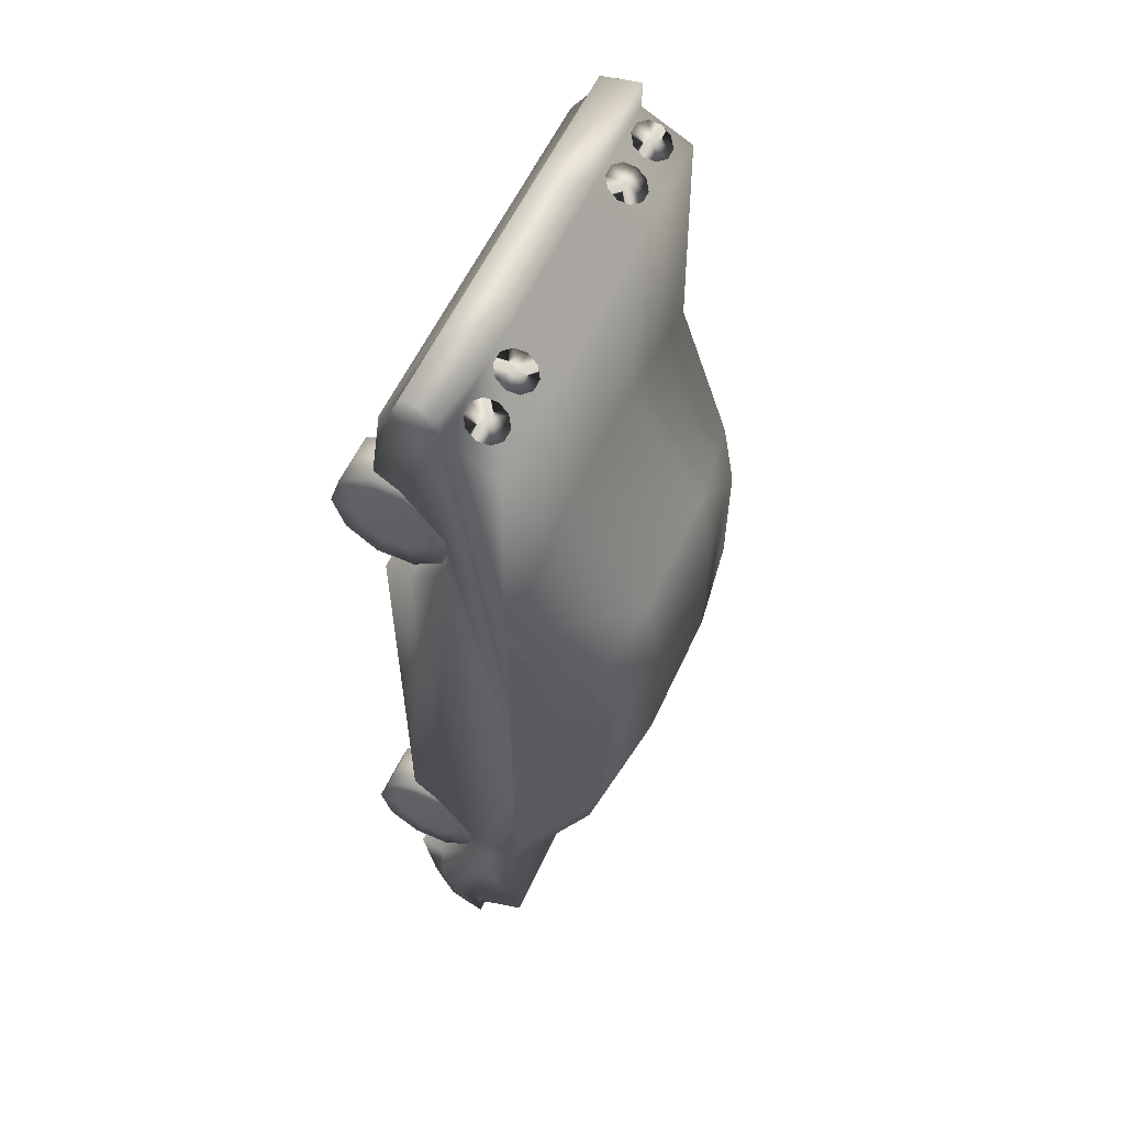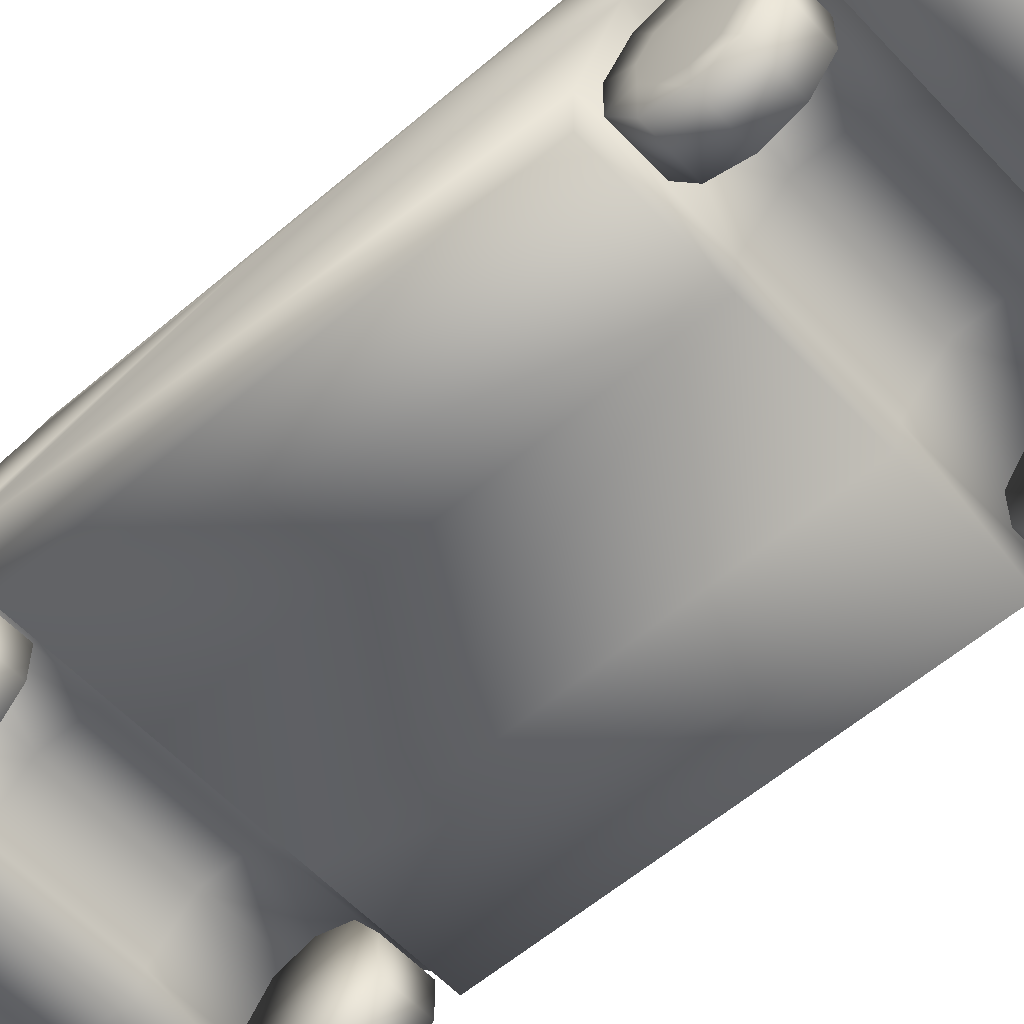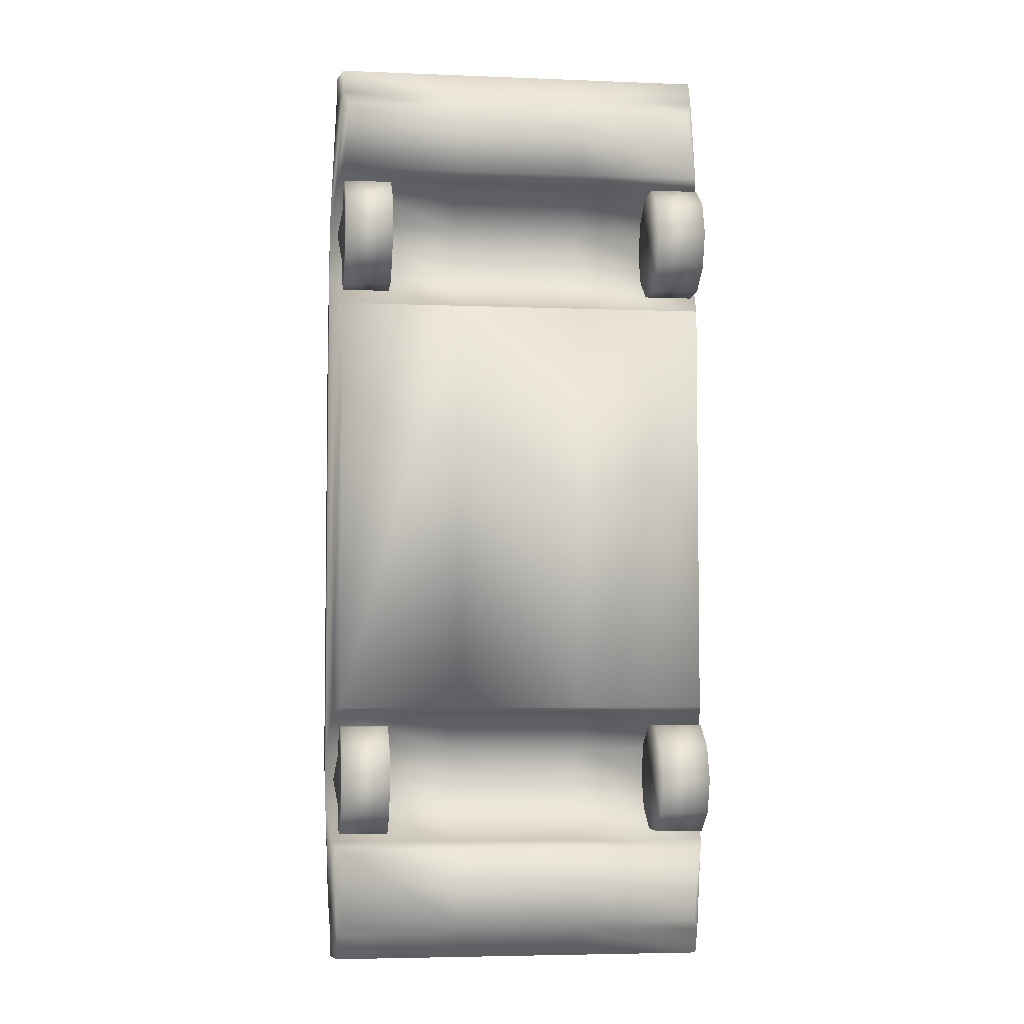
<metadata>
{"format":"obj","ext":"obj","renderer":"f3d","projection":"perspective","resolution":1024,"background":"white","views":[{"elev":57.6,"azim":114.5,"up":"+Z"},{"elev":-56.5,"azim":132.0,"up":"+Y"},{"elev":-4.9,"azim":-7.2,"up":"+Z"}]}
</metadata>
<code>
v 0.08689 0.025 0.7867
v 0.08689 0.03601 0.7528
v 0.08689 0.06483 0.7318
v 0.08689 0.1004 0.7318
v 0.08689 0.1293 0.7528
v 0.08689 0.1403 0.7867
v 0.08689 0.1293 0.8205
v 0.08689 0.1004 0.8415
v 0.08689 0.06483 0.8415
v 0.08689 0.03601 0.8205
v 0.03806 0.025 0.7867
v 0.03806 0.03601 0.7528
v 0.03806 0.06483 0.7318
v 0.03806 0.1004 0.7318
v 0.03806 0.1293 0.7528
v 0.03806 0.1403 0.7867
v 0.03806 0.1293 0.8205
v 0.03806 0.1004 0.8415
v 0.03806 0.06483 0.8415
v 0.03806 0.03601 0.8205
v 0.03806 0.04804 0.7867
v 0.03806 0.05465 0.7663
v 0.03806 0.07195 0.7538
v 0.03806 0.09333 0.7538
v 0.03806 0.1106 0.7663
v 0.03806 0.1172 0.7867
v 0.03806 0.1106 0.807
v 0.03806 0.09333 0.8196
v 0.03806 0.07195 0.8196
v 0.03806 0.05465 0.807
v 0.08689 0.08264 0.7867
v 0.03151 0.08264 0.7867
v 0.3678 0.025 0.2135
v 0.3678 0.03601 0.2474
v 0.3678 0.06483 0.2683
v 0.3678 0.1004 0.2683
v 0.3678 0.1293 0.2474
v 0.3678 0.1403 0.2135
v 0.3678 0.1293 0.1796
v 0.3678 0.1004 0.1587
v 0.3678 0.06483 0.1587
v 0.3678 0.03601 0.1796
v 0.4166 0.025 0.2135
v 0.4166 0.03601 0.2474
v 0.4166 0.06483 0.2683
v 0.4166 0.1004 0.2683
v 0.4166 0.1293 0.2474
v 0.4166 0.1403 0.2135
v 0.4166 0.1293 0.1796
v 0.4166 0.1004 0.1587
v 0.4166 0.06483 0.1587
v 0.4166 0.03601 0.1796
v 0.4166 0.04804 0.2135
v 0.4166 0.05465 0.2338
v 0.4166 0.07195 0.2464
v 0.4166 0.09333 0.2464
v 0.4166 0.1106 0.2338
v 0.4166 0.1172 0.2135
v 0.4166 0.1106 0.1932
v 0.4166 0.09333 0.1806
v 0.4166 0.07195 0.1806
v 0.4166 0.05465 0.1932
v 0.3678 0.08264 0.2135
v 0.4231 0.08264 0.2135
v 0.08689 0.025 0.2135
v 0.08689 0.03601 0.1796
v 0.08689 0.06483 0.1587
v 0.08689 0.1004 0.1587
v 0.08689 0.1293 0.1796
v 0.08689 0.1403 0.2135
v 0.08689 0.1293 0.2474
v 0.08689 0.1004 0.2683
v 0.08689 0.06483 0.2683
v 0.08689 0.03601 0.2474
v 0.03806 0.025 0.2135
v 0.03806 0.03601 0.1796
v 0.03806 0.06483 0.1587
v 0.03806 0.1004 0.1587
v 0.03806 0.1293 0.1796
v 0.03806 0.1403 0.2135
v 0.03806 0.1293 0.2474
v 0.03806 0.1004 0.2683
v 0.03806 0.06483 0.2683
v 0.03806 0.03601 0.2474
v 0.03806 0.04804 0.2135
v 0.03806 0.05465 0.1932
v 0.03806 0.07195 0.1806
v 0.03806 0.09333 0.1806
v 0.03806 0.1106 0.1932
v 0.03806 0.1172 0.2135
v 0.03806 0.1106 0.2338
v 0.03806 0.09333 0.2464
v 0.03806 0.07195 0.2464
v 0.03806 0.05465 0.2338
v 0.08689 0.08264 0.2135
v 0.03151 0.08264 0.2135
v 0.3678 0.025 0.7867
v 0.3678 0.03601 0.8205
v 0.3678 0.06483 0.8415
v 0.3678 0.1004 0.8415
v 0.3678 0.1293 0.8205
v 0.3678 0.1403 0.7867
v 0.3678 0.1293 0.7528
v 0.3678 0.1004 0.7318
v 0.3678 0.06483 0.7318
v 0.3678 0.03601 0.7528
v 0.4166 0.025 0.7867
v 0.4166 0.03601 0.8205
v 0.4166 0.06483 0.8415
v 0.4166 0.1004 0.8415
v 0.4166 0.1293 0.8205
v 0.4166 0.1403 0.7867
v 0.4166 0.1293 0.7528
v 0.4166 0.1004 0.7318
v 0.4166 0.06483 0.7318
v 0.4166 0.03601 0.7528
v 0.4166 0.04804 0.7867
v 0.4166 0.05465 0.807
v 0.4166 0.07195 0.8196
v 0.4166 0.09333 0.8196
v 0.4166 0.1106 0.807
v 0.4166 0.1172 0.7867
v 0.4166 0.1106 0.7663
v 0.4166 0.09333 0.7538
v 0.4166 0.07195 0.7538
v 0.4166 0.05465 0.7663
v 0.3678 0.08264 0.7867
v 0.4231 0.08264 0.7867
v 0.06228 0.1579 0.05387
v 0.1389 0.1579 0.05387
v 0.1389 0.1781 0.06912
v 0.06228 0.1781 0.06912
v 0.3151 0.1579 0.05387
v 0.3917 0.1579 0.05387
v 0.3917 0.1781 0.06912
v 0.3151 0.1781 0.06912
v 0.1383 0.166 0.946
v 0.1344 0.1768 0.9407
v 0.1242 0.1835 0.9375
v 0.1115 0.1835 0.9375
v 0.1013 0.1768 0.9407
v 0.09738 0.166 0.946
v 0.1013 0.1551 0.9513
v 0.1115 0.1485 0.9546
v 0.1242 0.1485 0.9546
v 0.1344 0.1551 0.9513
v 0.1179 0.1665 0.9471
v 0.08442 0.166 0.946
v 0.0805 0.1768 0.9407
v 0.07027 0.1835 0.9375
v 0.05761 0.1835 0.9375
v 0.04737 0.1768 0.9407
v 0.04346 0.166 0.946
v 0.04737 0.1551 0.9513
v 0.05761 0.1485 0.9546
v 0.07027 0.1485 0.9546
v 0.0805 0.1551 0.9513
v 0.06394 0.1665 0.9471
v 0.4114 0.166 0.946
v 0.4075 0.1768 0.9407
v 0.3973 0.1835 0.9375
v 0.3846 0.1835 0.9375
v 0.3744 0.1768 0.9407
v 0.3705 0.166 0.946
v 0.3744 0.1551 0.9513
v 0.3846 0.1485 0.9546
v 0.3973 0.1485 0.9546
v 0.4075 0.1551 0.9513
v 0.3909 0.1665 0.9471
v 0.3575 0.166 0.946
v 0.3536 0.1768 0.9407
v 0.3433 0.1835 0.9375
v 0.3307 0.1835 0.9375
v 0.3205 0.1768 0.9407
v 0.3165 0.166 0.946
v 0.3205 0.1551 0.9513
v 0.3307 0.1485 0.9546
v 0.3433 0.1485 0.9546
v 0.3536 0.1551 0.9513
v 0.337 0.1665 0.9471
v 0.43 0.1952 0.5003
v 0.43 0.1952 0.3757
v 0.43 0.1952 0.6682
v 0.43 0.1952 0.2466
v 0.3896 0.269 0.5003
v 0.3896 0.269 0.3757
v 0.3896 0.2567 0.5703
v 0.3896 0.2567 0.3246
v 0.0286 0.1948 0.5014
v 0.0286 0.1948 0.3746
v 0.0286 0.1948 0.6724
v 0.0286 0.1948 0.2431
v 0.06906 0.2671 0.5014
v 0.06906 0.2671 0.3746
v 0.06906 0.2551 0.5727
v 0.06906 0.2551 0.3225
v 0.2948 0.1925 0.7143
v 0.1599 0.1925 0.7143
v 0.025 0.1925 0.6873
v 0.4296 0.1925 0.6873
v 0.2948 0.1925 0.222
v 0.1599 0.1925 0.222
v 0.025 0.1925 0.2307
v 0.4296 0.1925 0.2307
v 0.2948 0.2734 0.5948
v 0.1599 0.2734 0.5948
v 0.06546 0.2599 0.5813
v 0.3892 0.2599 0.5813
v 0.2948 0.2734 0.3152
v 0.1599 0.2734 0.3152
v 0.06546 0.2599 0.3152
v 0.3892 0.2599 0.3152
v 0.2948 0.2869 0.5054
v 0.1599 0.2869 0.5054
v 0.2948 0.2869 0.3705
v 0.1599 0.2869 0.3705
v 0.025 0.1418 0.7579
v 0.025 0.1925 0.5054
v 0.025 0.1418 0.2416
v 0.025 0.1925 0.3705
v 0.4296 0.1418 0.7579
v 0.4296 0.1925 0.5054
v 0.4296 0.1418 0.2416
v 0.4296 0.1925 0.3705
v 0.025 0.1418 0.8118
v 0.4296 0.1418 0.8118
v 0.1599 0.1418 0.9467
v 0.2948 0.1418 0.9467
v 0.2964 0.1925 0.9228
v 0.1582 0.1925 0.9228
v 0.03107 0.1418 0.9467
v 0.03272 0.1925 0.9228
v 0.4236 0.1418 0.9467
v 0.4219 0.1925 0.9228
v 0.025 0.1418 0.1877
v 0.4296 0.1418 0.1877
v 0.1599 0.1418 0.05279
v 0.2948 0.1418 0.05279
v 0.2951 0.1925 0.08197
v 0.1596 0.1925 0.08197
v 0.03107 0.1418 0.05279
v 0.03015 0.1925 0.08197
v 0.4236 0.1418 0.05279
v 0.4245 0.1925 0.08197
v 0.06546 0.2734 0.5054
v 0.06546 0.2734 0.3705
v 0.3892 0.2734 0.5054
v 0.3892 0.2734 0.3705
v 0.03107 0.09933 0.7174
v 0.03107 0.09933 0.2821
v 0.4236 0.09933 0.7174
v 0.4236 0.09933 0.2821
v 0.03107 0.09933 0.8523
v 0.4236 0.09933 0.8523
v 0.1599 0.09384 0.9467
v 0.2948 0.09384 0.9467
v 0.03696 0.09384 0.9467
v 0.4177 0.09384 0.9467
v 0.03107 0.09933 0.1472
v 0.4236 0.09933 0.1472
v 0.1599 0.09384 0.05279
v 0.2948 0.09384 0.05279
v 0.03696 0.09384 0.05279
v 0.4177 0.09384 0.05279
v 0.03724 0.07193 0.7119
v 0.03724 0.07193 0.2876
v 0.4174 0.07193 0.7119
v 0.4174 0.07193 0.2876
v 0.03724 0.07193 0.8578
v 0.4174 0.07193 0.8578
v 0.162 0.08016 0.9303
v 0.2926 0.08016 0.9303
v 0.04294 0.08016 0.9303
v 0.4117 0.08016 0.9303
v 0.03724 0.07193 0.1417
v 0.4174 0.07193 0.1417
v 0.162 0.08016 0.06522
v 0.2926 0.08016 0.06522
v 0.04294 0.08016 0.06522
v 0.4117 0.08016 0.06522
v 0.162 0.07193 0.7119
v 0.2926 0.07193 0.7119
v 0.162 0.07193 0.2876
v 0.2926 0.07193 0.2876
v 0.162 0.07193 0.8578
v 0.2926 0.07193 0.8578
v 0.162 0.07193 0.1417
v 0.2926 0.07193 0.1417
v 0.1599 0.1418 0.7579
v 0.2948 0.1418 0.7579
v 0.1599 0.1418 0.2416
v 0.2948 0.1418 0.2416
v 0.1599 0.1418 0.8118
v 0.2948 0.1418 0.8118
v 0.1599 0.1418 0.1877
v 0.2948 0.1418 0.1877
v 0.1599 0.09933 0.7174
v 0.2948 0.09933 0.7174
v 0.1599 0.09933 0.2821
v 0.2948 0.09933 0.2821
v 0.1599 0.09933 0.8523
v 0.2948 0.09933 0.8523
v 0.1599 0.09933 0.1472
v 0.2948 0.09933 0.1472
v 0.1599 0.1418 0.975
v 0.2948 0.1418 0.975
v 0.03107 0.1418 0.975
v 0.4236 0.1418 0.975
v 0.1599 0.1042 0.973
v 0.2948 0.1042 0.973
v 0.03696 0.1042 0.973
v 0.4177 0.1042 0.973
v 0.1599 0.1418 0.025
v 0.2948 0.1418 0.025
v 0.03107 0.1418 0.025
v 0.4236 0.1418 0.025
v 0.1599 0.1042 0.02702
v 0.2948 0.1042 0.02702
v 0.03696 0.1042 0.02702
v 0.4177 0.1042 0.02702
f 1 12 2
f 1 11 12
f 2 13 3
f 2 12 13
f 3 14 4
f 3 13 14
f 4 15 5
f 4 14 15
f 5 16 6
f 5 15 16
f 6 17 7
f 6 16 17
f 7 18 8
f 7 17 18
f 8 19 9
f 8 18 19
f 9 20 10
f 9 19 20
f 10 11 1
f 10 20 11
f 11 22 12
f 11 21 22
f 12 23 13
f 12 22 23
f 13 24 14
f 13 23 24
f 14 25 15
f 14 24 25
f 15 26 16
f 15 25 26
f 16 27 17
f 16 26 27
f 17 28 18
f 17 27 28
f 18 29 19
f 18 28 29
f 19 30 20
f 19 29 30
f 20 21 11
f 20 30 21
f 2 31 1
f 3 31 2
f 4 31 3
f 5 31 4
f 6 31 5
f 7 31 6
f 8 31 7
f 9 31 8
f 10 31 9
f 1 31 10
f 21 32 22
f 22 32 23
f 23 32 24
f 24 32 25
f 25 32 26
f 26 32 27
f 27 32 28
f 28 32 29
f 29 32 30
f 30 32 21
f 33 44 34
f 33 43 44
f 34 45 35
f 34 44 45
f 35 46 36
f 35 45 46
f 36 47 37
f 36 46 47
f 37 48 38
f 37 47 48
f 38 49 39
f 38 48 49
f 39 50 40
f 39 49 50
f 40 51 41
f 40 50 51
f 41 52 42
f 41 51 52
f 42 43 33
f 42 52 43
f 43 54 44
f 43 53 54
f 44 55 45
f 44 54 55
f 45 56 46
f 45 55 56
f 46 57 47
f 46 56 57
f 47 58 48
f 47 57 58
f 48 59 49
f 48 58 59
f 49 60 50
f 49 59 60
f 50 61 51
f 50 60 61
f 51 62 52
f 51 61 62
f 52 53 43
f 52 62 53
f 34 63 33
f 35 63 34
f 36 63 35
f 37 63 36
f 38 63 37
f 39 63 38
f 40 63 39
f 41 63 40
f 42 63 41
f 33 63 42
f 53 64 54
f 54 64 55
f 55 64 56
f 56 64 57
f 57 64 58
f 58 64 59
f 59 64 60
f 60 64 61
f 61 64 62
f 62 64 53
f 65 76 66
f 65 75 76
f 66 77 67
f 66 76 77
f 67 78 68
f 67 77 78
f 68 79 69
f 68 78 79
f 69 80 70
f 69 79 80
f 70 81 71
f 70 80 81
f 71 82 72
f 71 81 82
f 72 83 73
f 72 82 83
f 73 84 74
f 73 83 84
f 74 75 65
f 74 84 75
f 75 86 76
f 75 85 86
f 76 87 77
f 76 86 87
f 77 88 78
f 77 87 88
f 78 89 79
f 78 88 89
f 79 90 80
f 79 89 90
f 80 91 81
f 80 90 91
f 81 92 82
f 81 91 92
f 82 93 83
f 82 92 93
f 83 94 84
f 83 93 94
f 84 85 75
f 84 94 85
f 66 95 65
f 67 95 66
f 68 95 67
f 69 95 68
f 70 95 69
f 71 95 70
f 72 95 71
f 73 95 72
f 74 95 73
f 65 95 74
f 85 96 86
f 86 96 87
f 87 96 88
f 88 96 89
f 89 96 90
f 90 96 91
f 91 96 92
f 92 96 93
f 93 96 94
f 94 96 85
f 97 108 98
f 97 107 108
f 98 109 99
f 98 108 109
f 99 110 100
f 99 109 110
f 100 111 101
f 100 110 111
f 101 112 102
f 101 111 112
f 102 113 103
f 102 112 113
f 103 114 104
f 103 113 114
f 104 115 105
f 104 114 115
f 105 116 106
f 105 115 116
f 106 107 97
f 106 116 107
f 107 118 108
f 107 117 118
f 108 119 109
f 108 118 119
f 109 120 110
f 109 119 120
f 110 121 111
f 110 120 121
f 111 122 112
f 111 121 122
f 112 123 113
f 112 122 123
f 113 124 114
f 113 123 124
f 114 125 115
f 114 124 125
f 115 126 116
f 115 125 126
f 116 117 107
f 116 126 117
f 98 127 97
f 99 127 98
f 100 127 99
f 101 127 100
f 102 127 101
f 103 127 102
f 104 127 103
f 105 127 104
f 106 127 105
f 97 127 106
f 117 128 118
f 118 128 119
f 119 128 120
f 120 128 121
f 121 128 122
f 122 128 123
f 123 128 124
f 124 128 125
f 125 128 126
f 126 128 117
f 129 132 131
f 129 131 130
f 133 136 135
f 133 135 134
f 137 138 147
f 138 139 147
f 139 140 147
f 140 141 147
f 141 142 147
f 142 143 147
f 143 144 147
f 144 145 147
f 145 146 147
f 146 137 147
f 148 149 158
f 149 150 158
f 150 151 158
f 151 152 158
f 152 153 158
f 153 154 158
f 154 155 158
f 155 156 158
f 156 157 158
f 157 148 158
f 159 160 169
f 160 161 169
f 161 162 169
f 162 163 169
f 163 164 169
f 164 165 169
f 165 166 169
f 166 167 169
f 167 168 169
f 168 159 169
f 170 171 180
f 171 172 180
f 172 173 180
f 173 174 180
f 174 175 180
f 175 176 180
f 176 177 180
f 177 178 180
f 178 179 180
f 179 170 180
f 185 181 182
f 182 186 185
f 187 183 181
f 181 185 187
f 186 182 184
f 184 188 186
f 194 190 189
f 189 193 194
f 193 189 191
f 191 195 193
f 196 192 190
f 190 194 196
f 206 198 197
f 197 205 206
f 207 199 198
f 198 206 207
f 205 197 200
f 200 208 205
f 209 201 202
f 202 210 209
f 210 202 203
f 203 211 210
f 212 204 201
f 201 209 212
f 227 228 229
f 227 229 230
f 221 223 224
f 221 224 222
f 213 215 216
f 213 216 214
f 218 220 219
f 218 219 217
f 237 240 239
f 237 239 238
f 245 214 216
f 216 246 245
f 242 240 237
f 237 241 242
f 231 227 230
f 230 232 231
f 243 238 239
f 239 244 243
f 248 215 213
f 213 247 248
f 234 229 228
f 228 233 234
f 205 213 214
f 214 206 205
f 206 214 245
f 245 207 206
f 199 218 217
f 217 225 199
f 208 247 213
f 213 205 208
f 226 221 222
f 222 200 226
f 229 197 198
f 198 230 229
f 230 198 199
f 199 232 230
f 232 199 225
f 225 231 232
f 234 200 197
f 197 229 234
f 233 226 200
f 200 234 233
f 210 216 215
f 215 209 210
f 211 246 216
f 216 210 211
f 235 219 220
f 220 203 235
f 209 215 248
f 248 212 209
f 204 224 223
f 223 236 204
f 240 202 201
f 201 239 240
f 242 203 202
f 202 240 242
f 241 235 203
f 203 242 241
f 239 201 204
f 204 244 239
f 244 204 236
f 236 243 244
f 249 217 219
f 219 250 249
f 252 223 221
f 221 251 252
f 257 231 225
f 225 253 257
f 254 226 233
f 233 258 254
f 259 235 241
f 241 263 259
f 264 243 236
f 236 260 264
f 181 222 224
f 224 182 181
f 186 248 247
f 247 185 186
f 187 208 200
f 200 183 187
f 183 200 222
f 222 181 183
f 185 247 208
f 208 187 185
f 182 224 204
f 204 184 182
f 184 204 212
f 212 188 184
f 188 212 248
f 248 186 188
f 190 220 218
f 218 189 190
f 193 245 246
f 246 194 193
f 189 218 199
f 199 191 189
f 191 199 207
f 207 195 191
f 195 207 245
f 245 193 195
f 196 211 203
f 203 192 196
f 192 203 220
f 220 190 192
f 194 246 211
f 211 196 194
f 265 249 250
f 250 266 265
f 268 252 251
f 251 267 268
f 272 256 255
f 255 271 272
f 273 257 253
f 253 269 273
f 271 255 257
f 257 273 271
f 270 254 258
f 258 274 270
f 274 258 256
f 256 272 274
f 277 261 262
f 262 278 277
f 275 259 263
f 263 279 275
f 279 263 261
f 261 277 279
f 280 264 260
f 260 276 280
f 278 262 264
f 264 280 278
f 281 283 284
f 281 284 282
f 266 283 281
f 281 265 266
f 267 282 284
f 284 268 267
f 271 285 286
f 286 272 271
f 273 269 285
f 285 271 273
f 272 286 270
f 270 274 272
f 278 288 287
f 287 277 278
f 277 287 275
f 275 279 277
f 280 276 288
f 288 278 280
f 293 289 290
f 290 294 293
f 225 217 289
f 289 293 225
f 294 290 221
f 221 226 294
f 296 292 291
f 291 295 296
f 295 291 219
f 219 235 295
f 236 223 292
f 292 296 236
f 299 291 292
f 292 300 299
f 298 290 289
f 289 297 298
f 250 219 291
f 291 299 250
f 297 289 217
f 217 249 297
f 251 221 290
f 290 298 251
f 300 292 223
f 223 252 300
f 301 293 294
f 294 302 301
f 253 225 293
f 293 301 253
f 302 294 226
f 226 254 302
f 304 296 295
f 295 303 304
f 303 295 235
f 235 259 303
f 260 236 296
f 296 304 260
f 283 299 300
f 300 284 283
f 282 298 297
f 297 281 282
f 266 250 299
f 299 283 266
f 281 297 249
f 249 265 281
f 267 251 298
f 298 282 267
f 284 300 252
f 252 268 284
f 285 301 302
f 302 286 285
f 269 253 301
f 301 285 269
f 286 302 254
f 254 270 286
f 288 304 303
f 303 287 288
f 287 303 259
f 259 275 287
f 276 260 304
f 304 288 276
f 310 306 305
f 305 309 310
f 309 305 307
f 307 311 309
f 312 308 306
f 306 310 312
f 306 228 227
f 227 305 306
f 309 255 256
f 256 310 309
f 305 227 231
f 231 307 305
f 307 231 257
f 257 311 307
f 311 257 255
f 255 309 311
f 312 258 233
f 233 308 312
f 308 233 228
f 228 306 308
f 310 256 258
f 258 312 310
f 317 313 314
f 314 318 317
f 319 315 313
f 313 317 319
f 318 314 316
f 316 320 318
f 313 237 238
f 238 314 313
f 318 262 261
f 261 317 318
f 319 263 241
f 241 315 319
f 315 241 237
f 237 313 315
f 317 261 263
f 263 319 317
f 314 238 243
f 243 316 314
f 316 243 264
f 264 320 316
f 320 264 262
f 262 318 320
f 132 129 130
f 130 131 132
f 136 133 134
f 134 135 136
f 139 138 137
f 140 139 137
f 141 140 137
f 142 141 137
f 143 142 137
f 144 143 137
f 145 144 137
f 146 145 137
f 149 148 157
f 150 149 157
f 151 150 157
f 152 151 157
f 152 157 156
f 152 156 155
f 152 155 154
f 153 152 154
f 160 159 168
f 161 160 168
f 162 161 168
f 163 162 168
f 164 163 168
f 164 168 167
f 164 167 166
f 165 164 166
f 175 174 173
f 176 175 173
f 177 176 173
f 177 173 172
f 177 172 171
f 177 171 170
f 177 170 179
f 178 177 179

</code>
